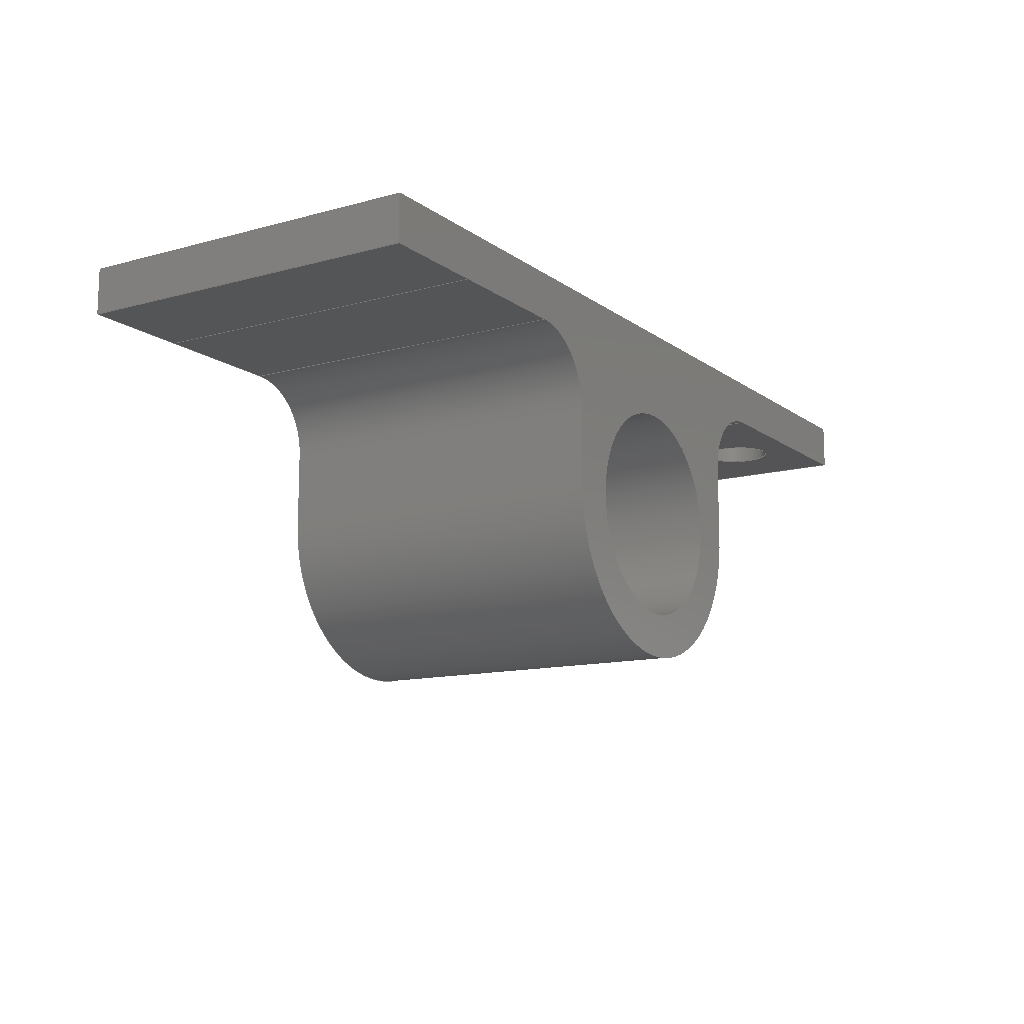
<metadata>
{"format":"step","ext":"step","renderer":"f3d","projection":"perspective","resolution":1024,"background":"white","views":[{"elev":-12.6,"azim":-57.7,"up":"+Y"}]}
</metadata>
<code>
ISO-10303-21;
DATA;
#1=MECHANICAL_DESIGN_GEOMETRIC_PRESENTATION_REPRESENTATION('',(#4),#489);
#2=SHAPE_REPRESENTATION_RELATIONSHIP('SRR','None',#496,#3);
#3=ADVANCED_BREP_SHAPE_REPRESENTATION('',(#5),#488);
#4=STYLED_ITEM('',(#505),#5);
#5=MANIFOLD_SOLID_BREP('Body1',#285);
#6=FACE_BOUND('',#44,.T.);
#7=FACE_BOUND('',#47,.T.);
#8=FACE_BOUND('',#51,.T.);
#9=FACE_BOUND('',#53,.T.);
#10=PLANE('',#305);
#11=PLANE('',#309);
#12=PLANE('',#313);
#13=PLANE('',#317);
#14=PLANE('',#318);
#15=PLANE('',#319);
#16=PLANE('',#320);
#17=PLANE('',#321);
#18=PLANE('',#322);
#19=PLANE('',#323);
#20=FACE_OUTER_BOUND('',#35,.T.);
#21=FACE_OUTER_BOUND('',#36,.T.);
#22=FACE_OUTER_BOUND('',#37,.T.);
#23=FACE_OUTER_BOUND('',#38,.T.);
#24=FACE_OUTER_BOUND('',#39,.T.);
#25=FACE_OUTER_BOUND('',#40,.T.);
#26=FACE_OUTER_BOUND('',#41,.T.);
#27=FACE_OUTER_BOUND('',#42,.T.);
#28=FACE_OUTER_BOUND('',#43,.T.);
#29=FACE_OUTER_BOUND('',#45,.T.);
#30=FACE_OUTER_BOUND('',#46,.T.);
#31=FACE_OUTER_BOUND('',#48,.T.);
#32=FACE_OUTER_BOUND('',#49,.T.);
#33=FACE_OUTER_BOUND('',#50,.T.);
#34=FACE_OUTER_BOUND('',#52,.T.);
#35=EDGE_LOOP('',(#187,#188,#189,#190));
#36=EDGE_LOOP('',(#191,#192,#193,#194));
#37=EDGE_LOOP('',(#195,#196,#197,#198));
#38=EDGE_LOOP('',(#199,#200,#201,#202));
#39=EDGE_LOOP('',(#203,#204,#205,#206));
#40=EDGE_LOOP('',(#207,#208,#209,#210));
#41=EDGE_LOOP('',(#211,#212,#213,#214));
#42=EDGE_LOOP('',(#215,#216,#217,#218));
#43=EDGE_LOOP('',(#219,#220,#221,#222));
#44=EDGE_LOOP('',(#223));
#45=EDGE_LOOP('',(#224,#225,#226,#227));
#46=EDGE_LOOP('',(#228,#229,#230,#231));
#47=EDGE_LOOP('',(#232));
#48=EDGE_LOOP('',(#233,#234,#235,#236));
#49=EDGE_LOOP('',(#237,#238,#239,#240));
#50=EDGE_LOOP('',(#241,#242,#243,#244,#245,#246,#247,#248,#249,#250,#251));
#51=EDGE_LOOP('',(#252));
#52=EDGE_LOOP('',(#253,#254,#255,#256,#257,#258,#259,#260,#261,#262,#263));
#53=EDGE_LOOP('',(#264));
#54=LINE('',#410,#83);
#55=LINE('',#416,#84);
#56=LINE('',#421,#85);
#57=LINE('',#423,#86);
#58=LINE('',#425,#87);
#59=LINE('',#426,#88);
#60=LINE('',#432,#89);
#61=LINE('',#435,#90);
#62=LINE('',#437,#91);
#63=LINE('',#438,#92);
#64=LINE('',#444,#93);
#65=LINE('',#447,#94);
#66=LINE('',#449,#95);
#67=LINE('',#450,#96);
#68=LINE('',#456,#97);
#69=LINE('',#459,#98);
#70=LINE('',#461,#99);
#71=LINE('',#462,#100);
#72=LINE('',#465,#101);
#73=LINE('',#467,#102);
#74=LINE('',#468,#103);
#75=LINE('',#471,#104);
#76=LINE('',#473,#105);
#77=LINE('',#474,#106);
#78=LINE('',#477,#107);
#79=LINE('',#479,#108);
#80=LINE('',#480,#109);
#81=LINE('',#482,#110);
#82=LINE('',#483,#111);
#83=VECTOR('',#330,2.5);
#84=VECTOR('',#337,7.5);
#85=VECTOR('',#342,1);
#86=VECTOR('',#343,1);
#87=VECTOR('',#344,1);
#88=VECTOR('',#345,1);
#89=VECTOR('',#352,1);
#90=VECTOR('',#355,1);
#91=VECTOR('',#356,1);
#92=VECTOR('',#357,1);
#93=VECTOR('',#364,1);
#94=VECTOR('',#367,1);
#95=VECTOR('',#368,1);
#96=VECTOR('',#369,1);
#97=VECTOR('',#376,1);
#98=VECTOR('',#379,1);
#99=VECTOR('',#380,1);
#100=VECTOR('',#381,1);
#101=VECTOR('',#384,1);
#102=VECTOR('',#385,1);
#103=VECTOR('',#386,1);
#104=VECTOR('',#389,1);
#105=VECTOR('',#390,1);
#106=VECTOR('',#391,1);
#107=VECTOR('',#394,1);
#108=VECTOR('',#395,1);
#109=VECTOR('',#396,1);
#110=VECTOR('',#399,1);
#111=VECTOR('',#400,1);
#112=CIRCLE('',#300,2.5);
#113=CIRCLE('',#301,2.5);
#114=CIRCLE('',#303,7.5);
#115=CIRCLE('',#304,7.5);
#116=CIRCLE('',#307,5);
#117=CIRCLE('',#308,5);
#118=CIRCLE('',#311,10.6);
#119=CIRCLE('',#312,10.6);
#120=CIRCLE('',#315,5);
#121=CIRCLE('',#316,5);
#122=VERTEX_POINT('',#407);
#123=VERTEX_POINT('',#409);
#124=VERTEX_POINT('',#413);
#125=VERTEX_POINT('',#415);
#126=VERTEX_POINT('',#419);
#127=VERTEX_POINT('',#420);
#128=VERTEX_POINT('',#422);
#129=VERTEX_POINT('',#424);
#130=VERTEX_POINT('',#428);
#131=VERTEX_POINT('',#430);
#132=VERTEX_POINT('',#434);
#133=VERTEX_POINT('',#436);
#134=VERTEX_POINT('',#440);
#135=VERTEX_POINT('',#442);
#136=VERTEX_POINT('',#446);
#137=VERTEX_POINT('',#448);
#138=VERTEX_POINT('',#452);
#139=VERTEX_POINT('',#454);
#140=VERTEX_POINT('',#458);
#141=VERTEX_POINT('',#460);
#142=VERTEX_POINT('',#464);
#143=VERTEX_POINT('',#466);
#144=VERTEX_POINT('',#470);
#145=VERTEX_POINT('',#472);
#146=VERTEX_POINT('',#476);
#147=VERTEX_POINT('',#478);
#148=EDGE_CURVE('',#122,#122,#112,.T.);
#149=EDGE_CURVE('',#122,#123,#54,.T.);
#150=EDGE_CURVE('',#123,#123,#113,.T.);
#151=EDGE_CURVE('',#124,#124,#114,.T.);
#152=EDGE_CURVE('',#124,#125,#55,.T.);
#153=EDGE_CURVE('',#125,#125,#115,.T.);
#154=EDGE_CURVE('',#126,#127,#56,.T.);
#155=EDGE_CURVE('',#126,#128,#57,.T.);
#156=EDGE_CURVE('',#129,#128,#58,.T.);
#157=EDGE_CURVE('',#127,#129,#59,.T.);
#158=EDGE_CURVE('',#130,#127,#116,.T.);
#159=EDGE_CURVE('',#131,#129,#117,.T.);
#160=EDGE_CURVE('',#130,#131,#60,.T.);
#161=EDGE_CURVE('',#132,#130,#61,.T.);
#162=EDGE_CURVE('',#133,#131,#62,.T.);
#163=EDGE_CURVE('',#132,#133,#63,.T.);
#164=EDGE_CURVE('',#132,#134,#118,.T.);
#165=EDGE_CURVE('',#135,#133,#119,.T.);
#166=EDGE_CURVE('',#134,#135,#64,.T.);
#167=EDGE_CURVE('',#134,#136,#65,.T.);
#168=EDGE_CURVE('',#137,#135,#66,.T.);
#169=EDGE_CURVE('',#136,#137,#67,.T.);
#170=EDGE_CURVE('',#138,#136,#120,.T.);
#171=EDGE_CURVE('',#139,#137,#121,.T.);
#172=EDGE_CURVE('',#138,#139,#68,.T.);
#173=EDGE_CURVE('',#140,#138,#69,.T.);
#174=EDGE_CURVE('',#141,#139,#70,.T.);
#175=EDGE_CURVE('',#140,#141,#71,.T.);
#176=EDGE_CURVE('',#142,#140,#72,.T.);
#177=EDGE_CURVE('',#143,#141,#73,.T.);
#178=EDGE_CURVE('',#142,#143,#74,.T.);
#179=EDGE_CURVE('',#144,#142,#75,.T.);
#180=EDGE_CURVE('',#145,#143,#76,.T.);
#181=EDGE_CURVE('',#144,#145,#77,.T.);
#182=EDGE_CURVE('',#146,#144,#78,.T.);
#183=EDGE_CURVE('',#147,#145,#79,.T.);
#184=EDGE_CURVE('',#146,#147,#80,.T.);
#185=EDGE_CURVE('',#146,#126,#81,.T.);
#186=EDGE_CURVE('',#128,#147,#82,.T.);
#187=ORIENTED_EDGE('',*,*,#148,.F.);
#188=ORIENTED_EDGE('',*,*,#149,.T.);
#189=ORIENTED_EDGE('',*,*,#150,.F.);
#190=ORIENTED_EDGE('',*,*,#149,.F.);
#191=ORIENTED_EDGE('',*,*,#151,.F.);
#192=ORIENTED_EDGE('',*,*,#152,.T.);
#193=ORIENTED_EDGE('',*,*,#153,.F.);
#194=ORIENTED_EDGE('',*,*,#152,.F.);
#195=ORIENTED_EDGE('',*,*,#154,.F.);
#196=ORIENTED_EDGE('',*,*,#155,.T.);
#197=ORIENTED_EDGE('',*,*,#156,.F.);
#198=ORIENTED_EDGE('',*,*,#157,.F.);
#199=ORIENTED_EDGE('',*,*,#158,.T.);
#200=ORIENTED_EDGE('',*,*,#157,.T.);
#201=ORIENTED_EDGE('',*,*,#159,.F.);
#202=ORIENTED_EDGE('',*,*,#160,.F.);
#203=ORIENTED_EDGE('',*,*,#161,.T.);
#204=ORIENTED_EDGE('',*,*,#160,.T.);
#205=ORIENTED_EDGE('',*,*,#162,.F.);
#206=ORIENTED_EDGE('',*,*,#163,.F.);
#207=ORIENTED_EDGE('',*,*,#164,.F.);
#208=ORIENTED_EDGE('',*,*,#163,.T.);
#209=ORIENTED_EDGE('',*,*,#165,.F.);
#210=ORIENTED_EDGE('',*,*,#166,.F.);
#211=ORIENTED_EDGE('',*,*,#167,.F.);
#212=ORIENTED_EDGE('',*,*,#166,.T.);
#213=ORIENTED_EDGE('',*,*,#168,.F.);
#214=ORIENTED_EDGE('',*,*,#169,.F.);
#215=ORIENTED_EDGE('',*,*,#170,.T.);
#216=ORIENTED_EDGE('',*,*,#169,.T.);
#217=ORIENTED_EDGE('',*,*,#171,.F.);
#218=ORIENTED_EDGE('',*,*,#172,.F.);
#219=ORIENTED_EDGE('',*,*,#173,.T.);
#220=ORIENTED_EDGE('',*,*,#172,.T.);
#221=ORIENTED_EDGE('',*,*,#174,.F.);
#222=ORIENTED_EDGE('',*,*,#175,.F.);
#223=ORIENTED_EDGE('',*,*,#148,.T.);
#224=ORIENTED_EDGE('',*,*,#176,.T.);
#225=ORIENTED_EDGE('',*,*,#175,.T.);
#226=ORIENTED_EDGE('',*,*,#177,.F.);
#227=ORIENTED_EDGE('',*,*,#178,.F.);
#228=ORIENTED_EDGE('',*,*,#179,.T.);
#229=ORIENTED_EDGE('',*,*,#178,.T.);
#230=ORIENTED_EDGE('',*,*,#180,.F.);
#231=ORIENTED_EDGE('',*,*,#181,.F.);
#232=ORIENTED_EDGE('',*,*,#150,.T.);
#233=ORIENTED_EDGE('',*,*,#182,.T.);
#234=ORIENTED_EDGE('',*,*,#181,.T.);
#235=ORIENTED_EDGE('',*,*,#183,.F.);
#236=ORIENTED_EDGE('',*,*,#184,.F.);
#237=ORIENTED_EDGE('',*,*,#185,.F.);
#238=ORIENTED_EDGE('',*,*,#184,.T.);
#239=ORIENTED_EDGE('',*,*,#186,.F.);
#240=ORIENTED_EDGE('',*,*,#155,.F.);
#241=ORIENTED_EDGE('',*,*,#185,.T.);
#242=ORIENTED_EDGE('',*,*,#154,.T.);
#243=ORIENTED_EDGE('',*,*,#158,.F.);
#244=ORIENTED_EDGE('',*,*,#161,.F.);
#245=ORIENTED_EDGE('',*,*,#164,.T.);
#246=ORIENTED_EDGE('',*,*,#167,.T.);
#247=ORIENTED_EDGE('',*,*,#170,.F.);
#248=ORIENTED_EDGE('',*,*,#173,.F.);
#249=ORIENTED_EDGE('',*,*,#176,.F.);
#250=ORIENTED_EDGE('',*,*,#179,.F.);
#251=ORIENTED_EDGE('',*,*,#182,.F.);
#252=ORIENTED_EDGE('',*,*,#153,.T.);
#253=ORIENTED_EDGE('',*,*,#186,.T.);
#254=ORIENTED_EDGE('',*,*,#183,.T.);
#255=ORIENTED_EDGE('',*,*,#180,.T.);
#256=ORIENTED_EDGE('',*,*,#177,.T.);
#257=ORIENTED_EDGE('',*,*,#174,.T.);
#258=ORIENTED_EDGE('',*,*,#171,.T.);
#259=ORIENTED_EDGE('',*,*,#168,.T.);
#260=ORIENTED_EDGE('',*,*,#165,.T.);
#261=ORIENTED_EDGE('',*,*,#162,.T.);
#262=ORIENTED_EDGE('',*,*,#159,.T.);
#263=ORIENTED_EDGE('',*,*,#156,.T.);
#264=ORIENTED_EDGE('',*,*,#151,.T.);
#265=CYLINDRICAL_SURFACE('',#299,2.5);
#266=CYLINDRICAL_SURFACE('',#302,7.5);
#267=CYLINDRICAL_SURFACE('',#306,5);
#268=CYLINDRICAL_SURFACE('',#310,10.6);
#269=CYLINDRICAL_SURFACE('',#314,5);
#270=ADVANCED_FACE('',(#20),#265,.F.);
#271=ADVANCED_FACE('',(#21),#266,.F.);
#272=ADVANCED_FACE('',(#22),#10,.T.);
#273=ADVANCED_FACE('',(#23),#267,.F.);
#274=ADVANCED_FACE('',(#24),#11,.T.);
#275=ADVANCED_FACE('',(#25),#268,.T.);
#276=ADVANCED_FACE('',(#26),#12,.T.);
#277=ADVANCED_FACE('',(#27),#269,.F.);
#278=ADVANCED_FACE('',(#28,#6),#13,.T.);
#279=ADVANCED_FACE('',(#29),#14,.T.);
#280=ADVANCED_FACE('',(#30,#7),#15,.T.);
#281=ADVANCED_FACE('',(#31),#16,.T.);
#282=ADVANCED_FACE('',(#32),#17,.T.);
#283=ADVANCED_FACE('',(#33,#8),#18,.T.);
#284=ADVANCED_FACE('',(#34,#9),#19,.F.);
#285=CLOSED_SHELL('',(#270,#271,#272,#273,#274,#275,#276,#277,#278,#279,
#280,#281,#282,#283,#284));
#286=DERIVED_UNIT_ELEMENT(#288,1);
#287=DERIVED_UNIT_ELEMENT(#491,3);
#288=(
MASS_UNIT()
NAMED_UNIT(*)
SI_UNIT(.KILO.,.GRAM.)
);
#289=DERIVED_UNIT((#286,#287));
#290=MEASURE_REPRESENTATION_ITEM('density measure',
POSITIVE_RATIO_MEASURE(7850),#289);
#291=PROPERTY_DEFINITION_REPRESENTATION(#296,#293);
#292=PROPERTY_DEFINITION_REPRESENTATION(#297,#294);
#293=REPRESENTATION('material name',(#295),#488);
#294=REPRESENTATION('density',(#290),#488);
#295=DESCRIPTIVE_REPRESENTATION_ITEM('Steel','Steel');
#296=PROPERTY_DEFINITION('material property','material name',#498);
#297=PROPERTY_DEFINITION('material property','density of part',#498);
#298=AXIS2_PLACEMENT_3D('placement',#405,#324,#325);
#299=AXIS2_PLACEMENT_3D('',#406,#326,#327);
#300=AXIS2_PLACEMENT_3D('',#408,#328,#329);
#301=AXIS2_PLACEMENT_3D('',#411,#331,#332);
#302=AXIS2_PLACEMENT_3D('',#412,#333,#334);
#303=AXIS2_PLACEMENT_3D('',#414,#335,#336);
#304=AXIS2_PLACEMENT_3D('',#417,#338,#339);
#305=AXIS2_PLACEMENT_3D('',#418,#340,#341);
#306=AXIS2_PLACEMENT_3D('',#427,#346,#347);
#307=AXIS2_PLACEMENT_3D('',#429,#348,#349);
#308=AXIS2_PLACEMENT_3D('',#431,#350,#351);
#309=AXIS2_PLACEMENT_3D('',#433,#353,#354);
#310=AXIS2_PLACEMENT_3D('',#439,#358,#359);
#311=AXIS2_PLACEMENT_3D('',#441,#360,#361);
#312=AXIS2_PLACEMENT_3D('',#443,#362,#363);
#313=AXIS2_PLACEMENT_3D('',#445,#365,#366);
#314=AXIS2_PLACEMENT_3D('',#451,#370,#371);
#315=AXIS2_PLACEMENT_3D('',#453,#372,#373);
#316=AXIS2_PLACEMENT_3D('',#455,#374,#375);
#317=AXIS2_PLACEMENT_3D('',#457,#377,#378);
#318=AXIS2_PLACEMENT_3D('',#463,#382,#383);
#319=AXIS2_PLACEMENT_3D('',#469,#387,#388);
#320=AXIS2_PLACEMENT_3D('',#475,#392,#393);
#321=AXIS2_PLACEMENT_3D('',#481,#397,#398);
#322=AXIS2_PLACEMENT_3D('',#484,#401,#402);
#323=AXIS2_PLACEMENT_3D('',#485,#403,#404);
#324=DIRECTION('axis',(0,0,1));
#325=DIRECTION('refdir',(1,0,0));
#326=DIRECTION('center_axis',(-8.864e-07,1,0));
#327=DIRECTION('ref_axis',(0,0,-1));
#328=DIRECTION('center_axis',(-8.865e-07,1,0));
#329=DIRECTION('ref_axis',(0,0,-1));
#330=DIRECTION('',(-8.864e-07,1,0));
#331=DIRECTION('center_axis',(0,-1,0));
#332=DIRECTION('ref_axis',(-1,0,0));
#333=DIRECTION('center_axis',(0,0,-1));
#334=DIRECTION('ref_axis',(1,0,0));
#335=DIRECTION('center_axis',(0,0,1));
#336=DIRECTION('ref_axis',(1,0,0));
#337=DIRECTION('',(0,0,1));
#338=DIRECTION('center_axis',(0,0,-1));
#339=DIRECTION('ref_axis',(1,0,0));
#340=DIRECTION('center_axis',(-0.001554,-1,0));
#341=DIRECTION('ref_axis',(-1,0.001554,0));
#342=DIRECTION('',(1,-0.001554,0));
#343=DIRECTION('',(0,0,-1));
#344=DIRECTION('',(-1,0.001554,0));
#345=DIRECTION('',(0,0,-1));
#346=DIRECTION('center_axis',(0,0,-1));
#347=DIRECTION('ref_axis',(1,7.105e-16,0));
#348=DIRECTION('center_axis',(0,0,1));
#349=DIRECTION('ref_axis',(1,7.105e-16,0));
#350=DIRECTION('center_axis',(0,0,1));
#351=DIRECTION('ref_axis',(1,7.105e-16,0));
#352=DIRECTION('',(0,0,-1));
#353=DIRECTION('center_axis',(-1,0,0));
#354=DIRECTION('ref_axis',(0,1,0));
#355=DIRECTION('',(0,1,0));
#356=DIRECTION('',(0,1,0));
#357=DIRECTION('',(0,0,-1));
#358=DIRECTION('center_axis',(0,0,-1));
#359=DIRECTION('ref_axis',(-0.01859,-0.9998,0));
#360=DIRECTION('center_axis',(0,0,1));
#361=DIRECTION('ref_axis',(-0.9996,0.02984,0));
#362=DIRECTION('center_axis',(0,0,-1));
#363=DIRECTION('ref_axis',(-0.9996,0.02984,0));
#364=DIRECTION('',(0,0,-1));
#365=DIRECTION('center_axis',(1,0,0));
#366=DIRECTION('ref_axis',(0,-1,0));
#367=DIRECTION('',(0,1,0));
#368=DIRECTION('',(0,-1,0));
#369=DIRECTION('',(0,0,-1));
#370=DIRECTION('center_axis',(0,0,-1));
#371=DIRECTION('ref_axis',(-8.865e-07,1,0));
#372=DIRECTION('center_axis',(0,0,1));
#373=DIRECTION('ref_axis',(-8.865e-07,1,0));
#374=DIRECTION('center_axis',(0,0,1));
#375=DIRECTION('ref_axis',(-8.865e-07,1,0));
#376=DIRECTION('',(0,0,-1));
#377=DIRECTION('center_axis',(8.865e-07,-1,0));
#378=DIRECTION('ref_axis',(-1,-8.865e-07,0));
#379=DIRECTION('',(-1,-8.865e-07,0));
#380=DIRECTION('',(-1,-8.865e-07,0));
#381=DIRECTION('',(0,0,-1));
#382=DIRECTION('center_axis',(1,-0.001541,0));
#383=DIRECTION('ref_axis',(-0.001541,-1,0));
#384=DIRECTION('',(-0.001541,-1,0));
#385=DIRECTION('',(-0.001541,-1,0));
#386=DIRECTION('',(0,0,-1));
#387=DIRECTION('center_axis',(0,1,0));
#388=DIRECTION('ref_axis',(1,0,0));
#389=DIRECTION('',(1,0,0));
#390=DIRECTION('',(1,0,0));
#391=DIRECTION('',(0,0,-1));
#392=DIRECTION('center_axis',(-1,0.001553,0));
#393=DIRECTION('ref_axis',(0.001553,1,0));
#394=DIRECTION('',(0.001553,1,0));
#395=DIRECTION('',(0.001553,1,0));
#396=DIRECTION('',(0,0,-1));
#397=DIRECTION('center_axis',(-0.001553,-1,0));
#398=DIRECTION('ref_axis',(-1,0.001553,0));
#399=DIRECTION('',(1,-0.001553,0));
#400=DIRECTION('',(-1,0.001553,0));
#401=DIRECTION('center_axis',(0,0,1));
#402=DIRECTION('ref_axis',(1,0,0));
#403=DIRECTION('center_axis',(0,0,1));
#404=DIRECTION('ref_axis',(1,0,0));
#405=CARTESIAN_POINT('',(0,0,0));
#406=CARTESIAN_POINT('Origin',(45,30.6,-5));
#407=CARTESIAN_POINT('',(45,30.6,-2.5));
#408=CARTESIAN_POINT('Origin',(45,30.6,-5));
#409=CARTESIAN_POINT('',(45,33.85,-2.5));
#410=CARTESIAN_POINT('',(45,30.6,-2.5));
#411=CARTESIAN_POINT('Origin',(45,33.85,-5));
#412=CARTESIAN_POINT('Origin',(20,20,0));
#413=CARTESIAN_POINT('',(12.5,20,-25));
#414=CARTESIAN_POINT('Origin',(20,20,-25));
#415=CARTESIAN_POINT('',(12.5,20,0));
#416=CARTESIAN_POINT('',(12.5,20,0));
#417=CARTESIAN_POINT('Origin',(20,20,0));
#418=CARTESIAN_POINT('Origin',(4.412,30.62,0));
#419=CARTESIAN_POINT('',(-4.984,30.64,0));
#420=CARTESIAN_POINT('',(4.412,30.62,0));
#421=CARTESIAN_POINT('',(-4.984,30.64,0));
#422=CARTESIAN_POINT('',(-4.984,30.64,-25));
#423=CARTESIAN_POINT('',(-4.984,30.64,0));
#424=CARTESIAN_POINT('',(4.412,30.62,-25));
#425=CARTESIAN_POINT('',(-4.984,30.64,-25));
#426=CARTESIAN_POINT('',(4.412,30.62,0));
#427=CARTESIAN_POINT('Origin',(4.405,25.62,0));
#428=CARTESIAN_POINT('',(9.405,25.62,0));
#429=CARTESIAN_POINT('Origin',(4.405,25.62,0));
#430=CARTESIAN_POINT('',(9.405,25.62,-25));
#431=CARTESIAN_POINT('Origin',(4.405,25.62,-25));
#432=CARTESIAN_POINT('',(9.405,25.62,0));
#433=CARTESIAN_POINT('Origin',(9.405,20.32,0));
#434=CARTESIAN_POINT('',(9.405,20.32,0));
#435=CARTESIAN_POINT('',(9.405,20.32,0));
#436=CARTESIAN_POINT('',(9.405,20.32,-25));
#437=CARTESIAN_POINT('',(9.405,20.32,-25));
#438=CARTESIAN_POINT('',(9.405,20.32,0));
#439=CARTESIAN_POINT('Origin',(20,20,0));
#440=CARTESIAN_POINT('',(30.6,19.92,0));
#441=CARTESIAN_POINT('Origin',(20,20,0));
#442=CARTESIAN_POINT('',(30.6,19.92,-25));
#443=CARTESIAN_POINT('Origin',(20,20,-25));
#444=CARTESIAN_POINT('',(30.6,19.92,0));
#445=CARTESIAN_POINT('Origin',(30.6,25.6,0));
#446=CARTESIAN_POINT('',(30.6,25.6,0));
#447=CARTESIAN_POINT('',(30.6,19.92,0));
#448=CARTESIAN_POINT('',(30.6,25.6,-25));
#449=CARTESIAN_POINT('',(30.6,19.92,-25));
#450=CARTESIAN_POINT('',(30.6,25.6,0));
#451=CARTESIAN_POINT('Origin',(35.6,25.6,0));
#452=CARTESIAN_POINT('',(35.6,30.6,0));
#453=CARTESIAN_POINT('Origin',(35.6,25.6,0));
#454=CARTESIAN_POINT('',(35.6,30.6,-25));
#455=CARTESIAN_POINT('Origin',(35.6,25.6,-25));
#456=CARTESIAN_POINT('',(35.6,30.6,0));
#457=CARTESIAN_POINT('Origin',(52.52,30.6,0));
#458=CARTESIAN_POINT('',(52.52,30.6,0));
#459=CARTESIAN_POINT('',(52.52,30.6,0));
#460=CARTESIAN_POINT('',(52.52,30.6,-25));
#461=CARTESIAN_POINT('',(52.52,30.6,-25));
#462=CARTESIAN_POINT('',(52.52,30.6,0));
#463=CARTESIAN_POINT('Origin',(52.52,33.85,0));
#464=CARTESIAN_POINT('',(52.52,33.85,0));
#465=CARTESIAN_POINT('',(52.52,33.85,0));
#466=CARTESIAN_POINT('',(52.52,33.85,-25));
#467=CARTESIAN_POINT('',(52.52,33.85,-25));
#468=CARTESIAN_POINT('',(52.52,33.85,0));
#469=CARTESIAN_POINT('Origin',(-12.48,33.85,0));
#470=CARTESIAN_POINT('',(-12.48,33.85,0));
#471=CARTESIAN_POINT('',(-12.48,33.85,0));
#472=CARTESIAN_POINT('',(-12.48,33.85,-25));
#473=CARTESIAN_POINT('',(-12.48,33.85,-25));
#474=CARTESIAN_POINT('',(-12.48,33.85,0));
#475=CARTESIAN_POINT('Origin',(-12.48,30.65,0));
#476=CARTESIAN_POINT('',(-12.48,30.65,0));
#477=CARTESIAN_POINT('',(-12.48,30.65,0));
#478=CARTESIAN_POINT('',(-12.48,30.65,-25));
#479=CARTESIAN_POINT('',(-12.48,30.65,-25));
#480=CARTESIAN_POINT('',(-12.48,30.65,0));
#481=CARTESIAN_POINT('Origin',(-4.984,30.64,0));
#482=CARTESIAN_POINT('',(-12.48,30.65,0));
#483=CARTESIAN_POINT('',(-12.48,30.65,-25));
#484=CARTESIAN_POINT('Origin',(20.02,21.63,0));
#485=CARTESIAN_POINT('Origin',(20.02,21.63,-25));
#486=UNCERTAINTY_MEASURE_WITH_UNIT(LENGTH_MEASURE(0.001),#490,
'DISTANCE_ACCURACY_VALUE',
'Maximum model space distance between geometric entities at asserted c
onnectivities');
#487=UNCERTAINTY_MEASURE_WITH_UNIT(LENGTH_MEASURE(0.001),#490,
'DISTANCE_ACCURACY_VALUE',
'Maximum model space distance between geometric entities at asserted c
onnectivities');
#488=(
GEOMETRIC_REPRESENTATION_CONTEXT(3)
GLOBAL_UNCERTAINTY_ASSIGNED_CONTEXT((#486))
GLOBAL_UNIT_ASSIGNED_CONTEXT((#490,#492,#493))
REPRESENTATION_CONTEXT('','3D')
);
#489=(
GEOMETRIC_REPRESENTATION_CONTEXT(3)
GLOBAL_UNCERTAINTY_ASSIGNED_CONTEXT((#487))
GLOBAL_UNIT_ASSIGNED_CONTEXT((#490,#492,#493))
REPRESENTATION_CONTEXT('','3D')
);
#490=(
LENGTH_UNIT()
NAMED_UNIT(*)
SI_UNIT(.CENTI.,.METRE.)
);
#491=(
LENGTH_UNIT()
NAMED_UNIT(*)
SI_UNIT($,.METRE.)
);
#492=(
NAMED_UNIT(*)
PLANE_ANGLE_UNIT()
SI_UNIT($,.RADIAN.)
);
#493=(
NAMED_UNIT(*)
SI_UNIT($,.STERADIAN.)
SOLID_ANGLE_UNIT()
);
#494=SHAPE_DEFINITION_REPRESENTATION(#495,#496);
#495=PRODUCT_DEFINITION_SHAPE('',$,#498);
#496=SHAPE_REPRESENTATION('',(#298),#488);
#497=PRODUCT_DEFINITION_CONTEXT('part definition',#502,'design');
#498=PRODUCT_DEFINITION('Untitled','Untitled',#499,#497);
#499=PRODUCT_DEFINITION_FORMATION('',$,#504);
#500=PRODUCT_RELATED_PRODUCT_CATEGORY('Untitled','Untitled',(#504));
#501=APPLICATION_PROTOCOL_DEFINITION('international standard',
'automotive_design',2009,#502);
#502=APPLICATION_CONTEXT(
'Core Data for Automotive Mechanical Design Process');
#503=PRODUCT_CONTEXT('part definition',#502,'mechanical');
#504=PRODUCT('Untitled','Untitled',$,(#503));
#505=PRESENTATION_STYLE_ASSIGNMENT((#506));
#506=SURFACE_STYLE_USAGE(.BOTH.,#507);
#507=SURFACE_SIDE_STYLE('',(#508));
#508=SURFACE_STYLE_FILL_AREA(#509);
#509=FILL_AREA_STYLE('Steel - Satin',(#510));
#510=FILL_AREA_STYLE_COLOUR('Steel - Satin',#511);
#511=COLOUR_RGB('Steel - Satin',0.6275,0.6275,0.6275);
ENDSEC;
END-ISO-10303-21;

</code>
